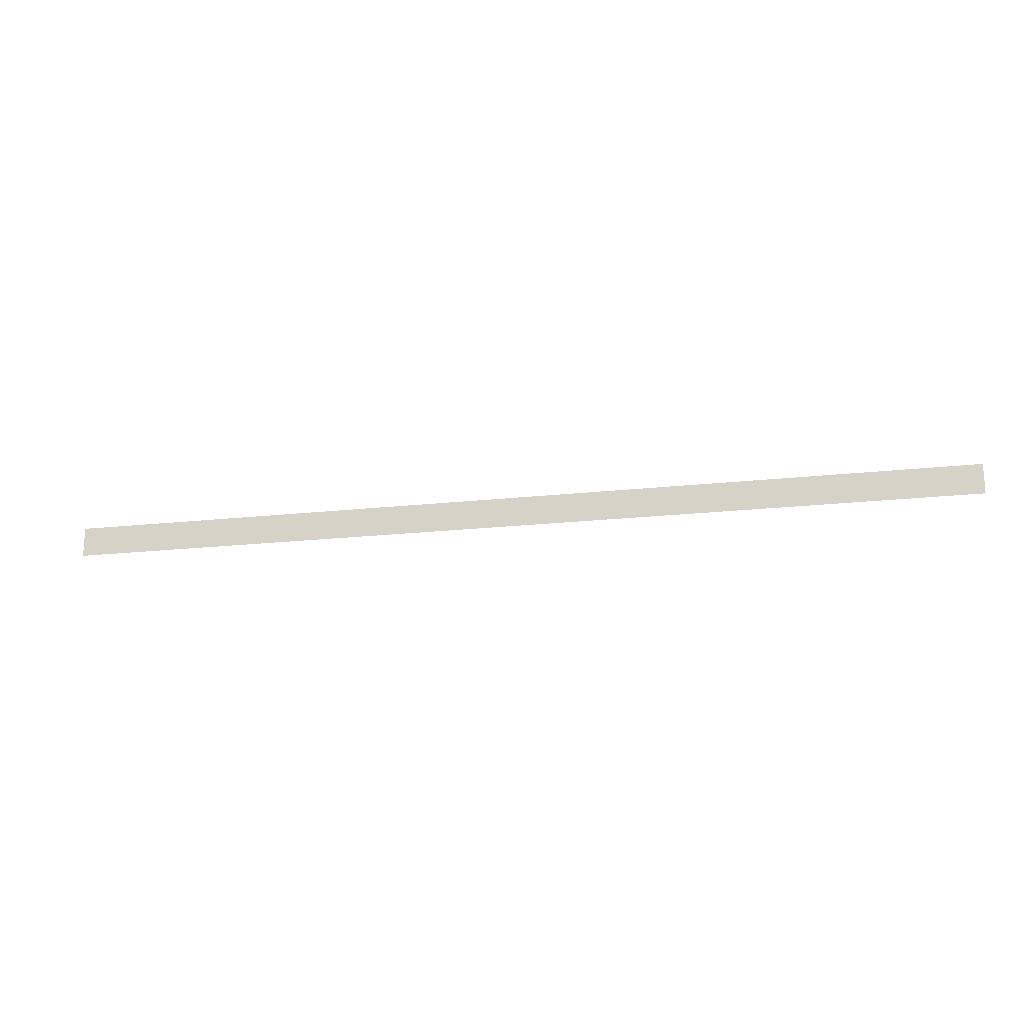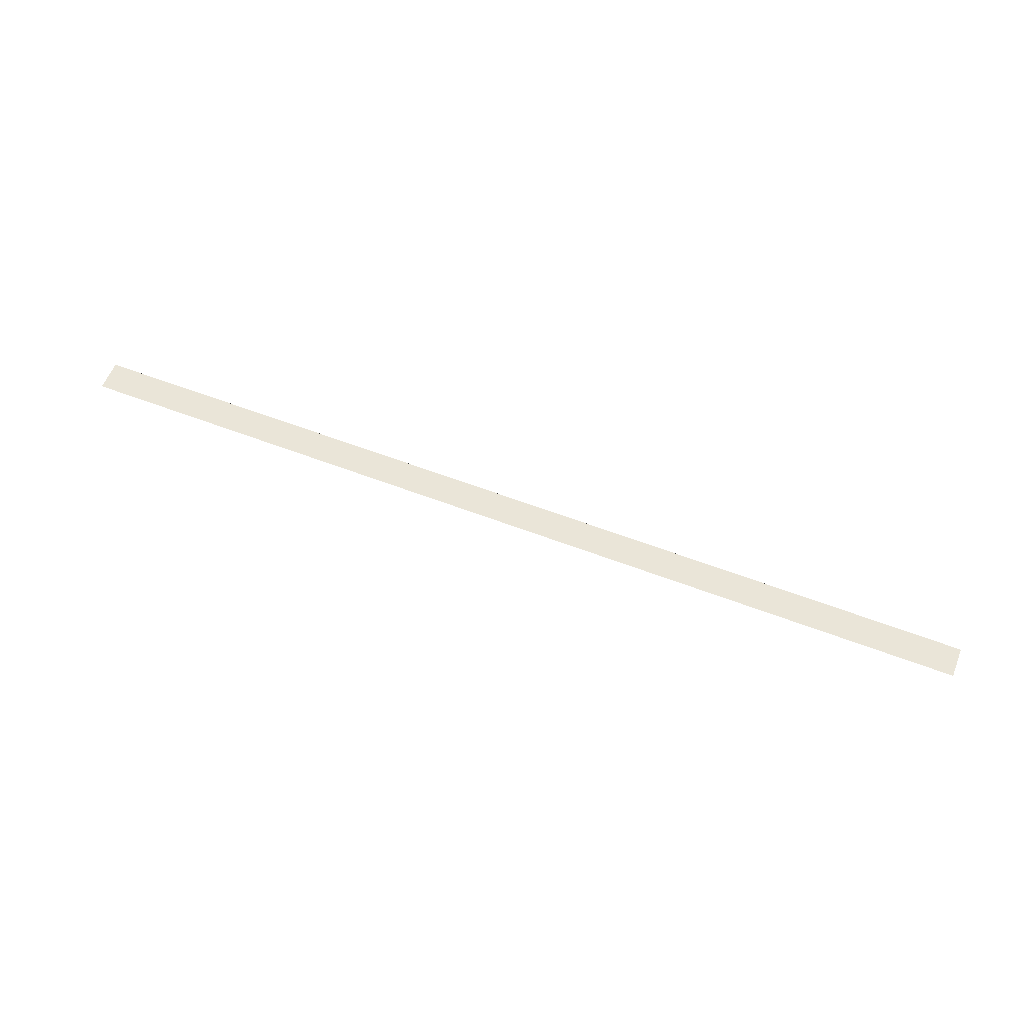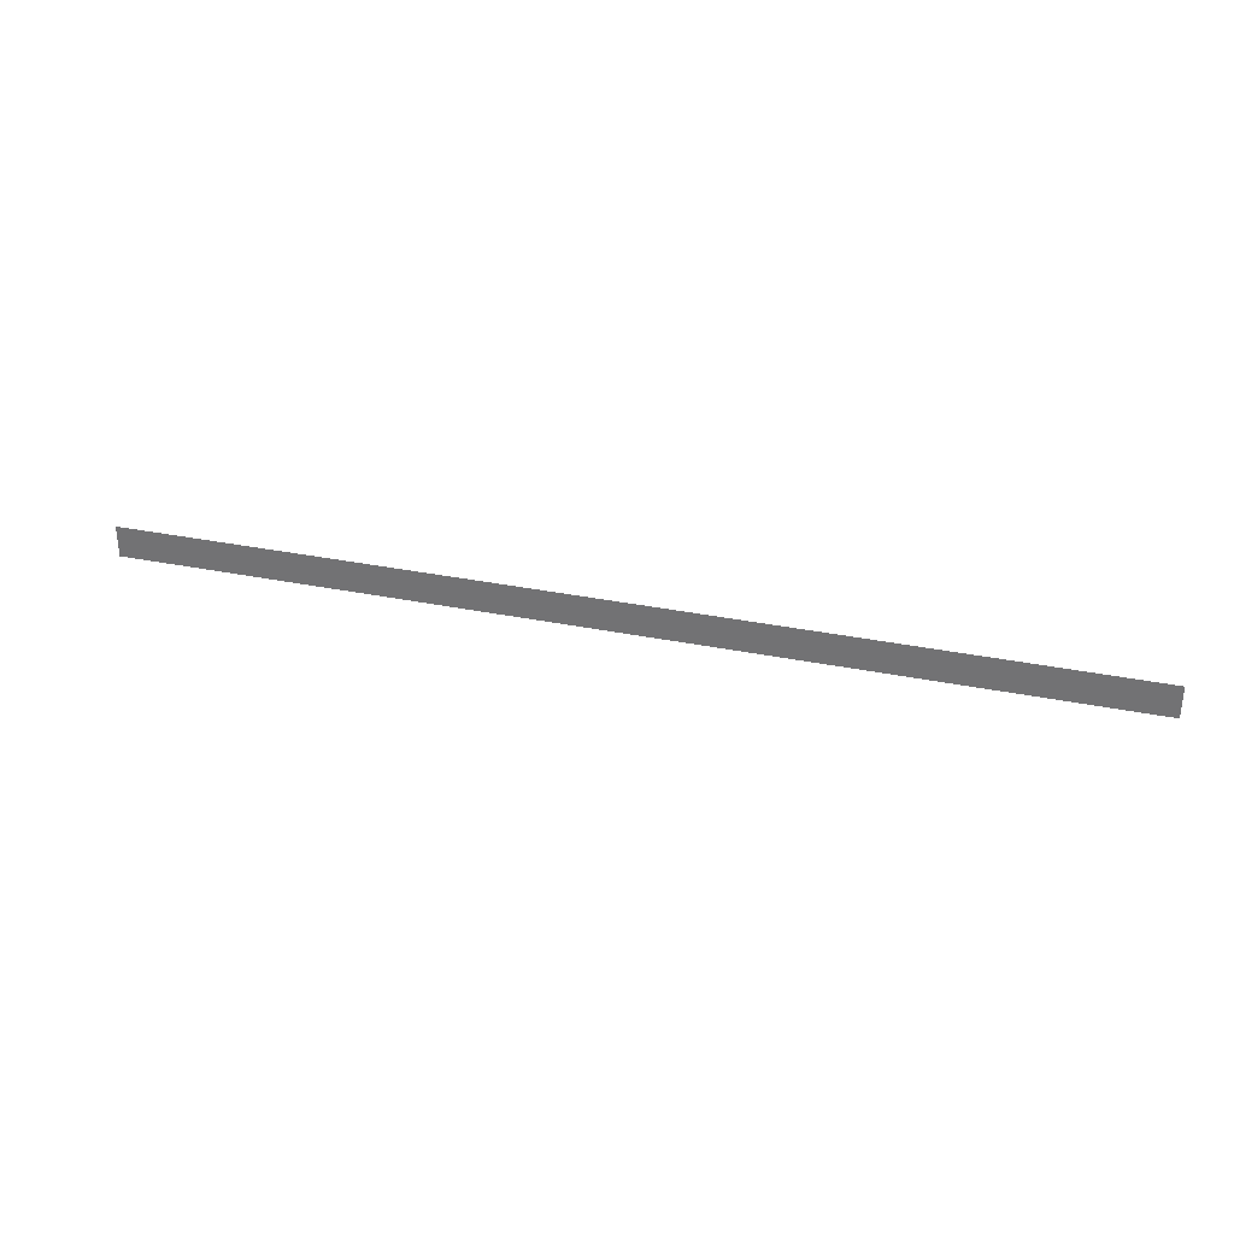
<metadata>
{"format":"obj","ext":"obj","renderer":"f3d","projection":"perspective","resolution":1024,"background":"white","views":[{"elev":-20.0,"azim":-168.3,"up":"+Z"},{"elev":58.8,"azim":-158.4,"up":"+Y"},{"elev":31.2,"azim":-163.7,"up":"+Z"}]}
</metadata>
<code>
o wall_obb.233_Mesh.238
v -29.7 4.508 123.6
v -28 4.508 123.6
v -26.3 4.508 123.6
v -24.6 4.508 123.6
v -22.9 4.508 123.6
v -21.2 4.508 123.6
v -19.5 4.508 123.6
v -17.8 4.508 123.6
v -16.1 4.508 123.6
v -14.4 4.508 123.6
v -29.7 4.508 123.1
v -28 4.508 123.1
v -26.3 4.508 123.1
v -24.6 4.508 123.1
v -22.9 4.508 123.1
v -21.2 4.508 123.1
v -19.5 4.508 123.1
v -17.8 4.508 123.1
v -16.1 4.508 123.1
v -14.4 4.508 123.1
f 1 2 3 4 5 6 7 8 9 10 20 19 18 17 16 15 14 13 12 11

</code>
